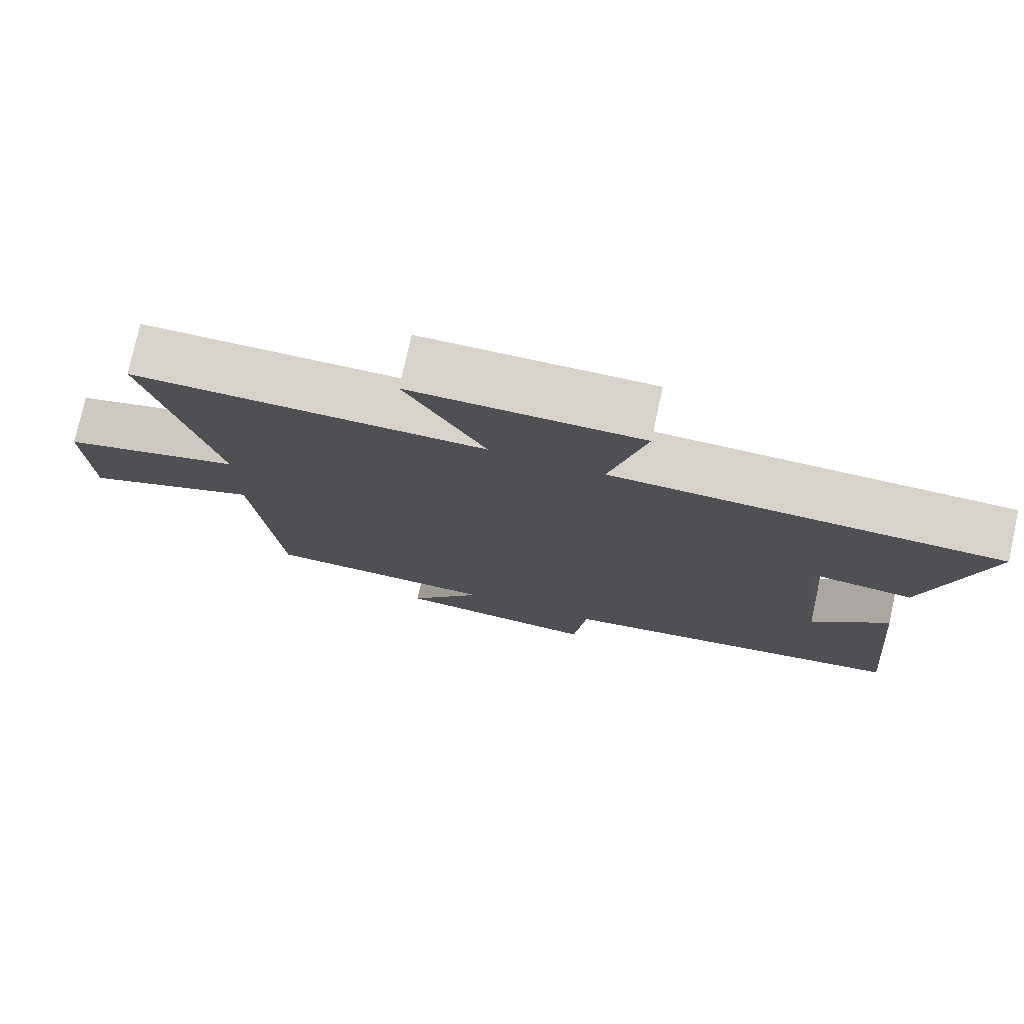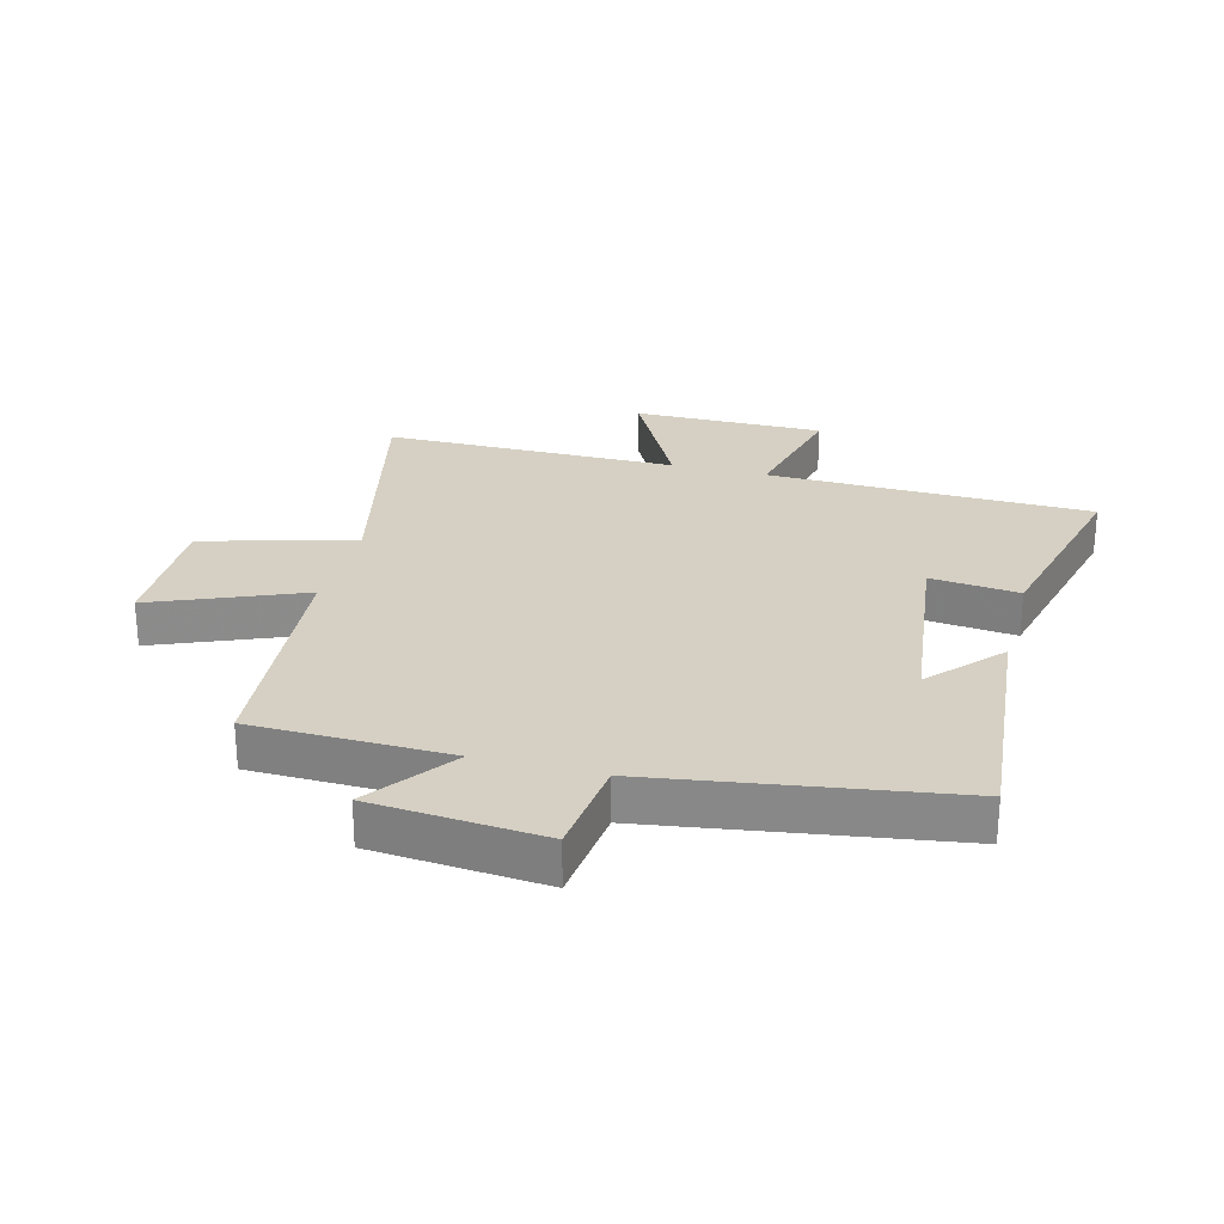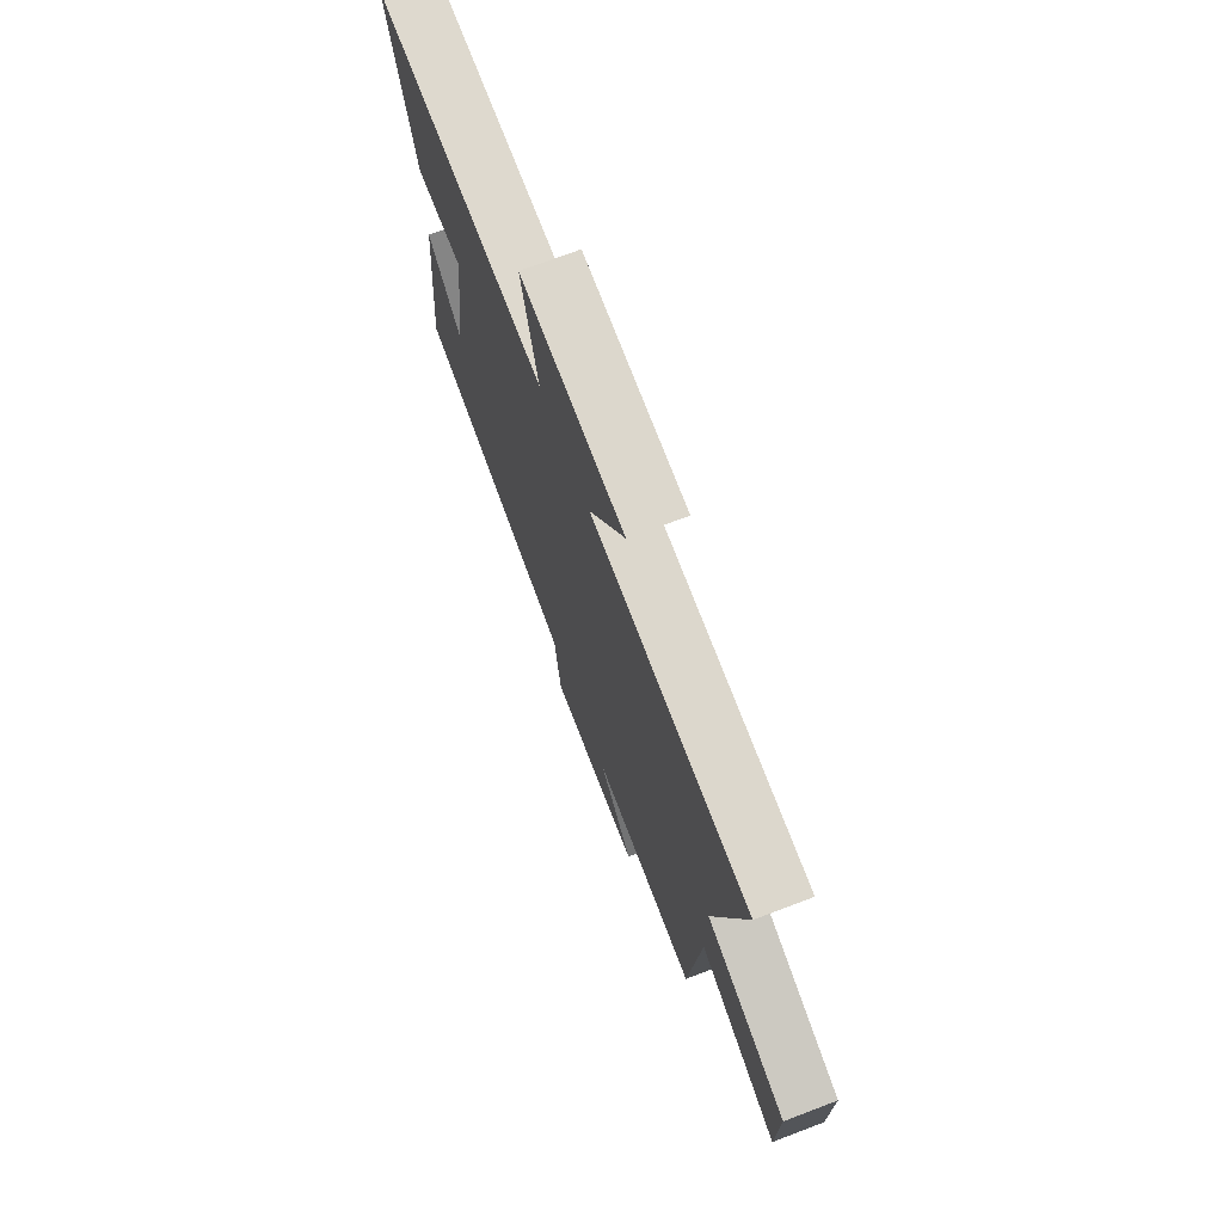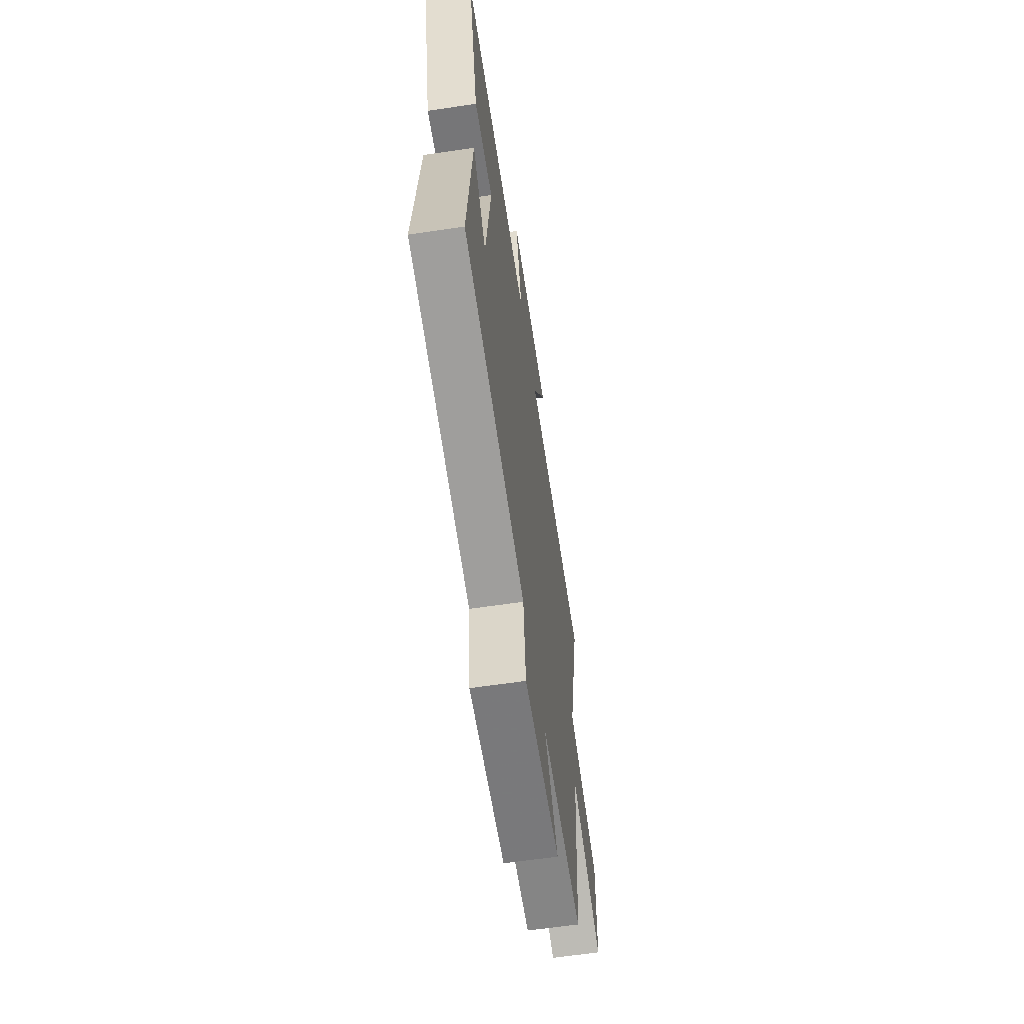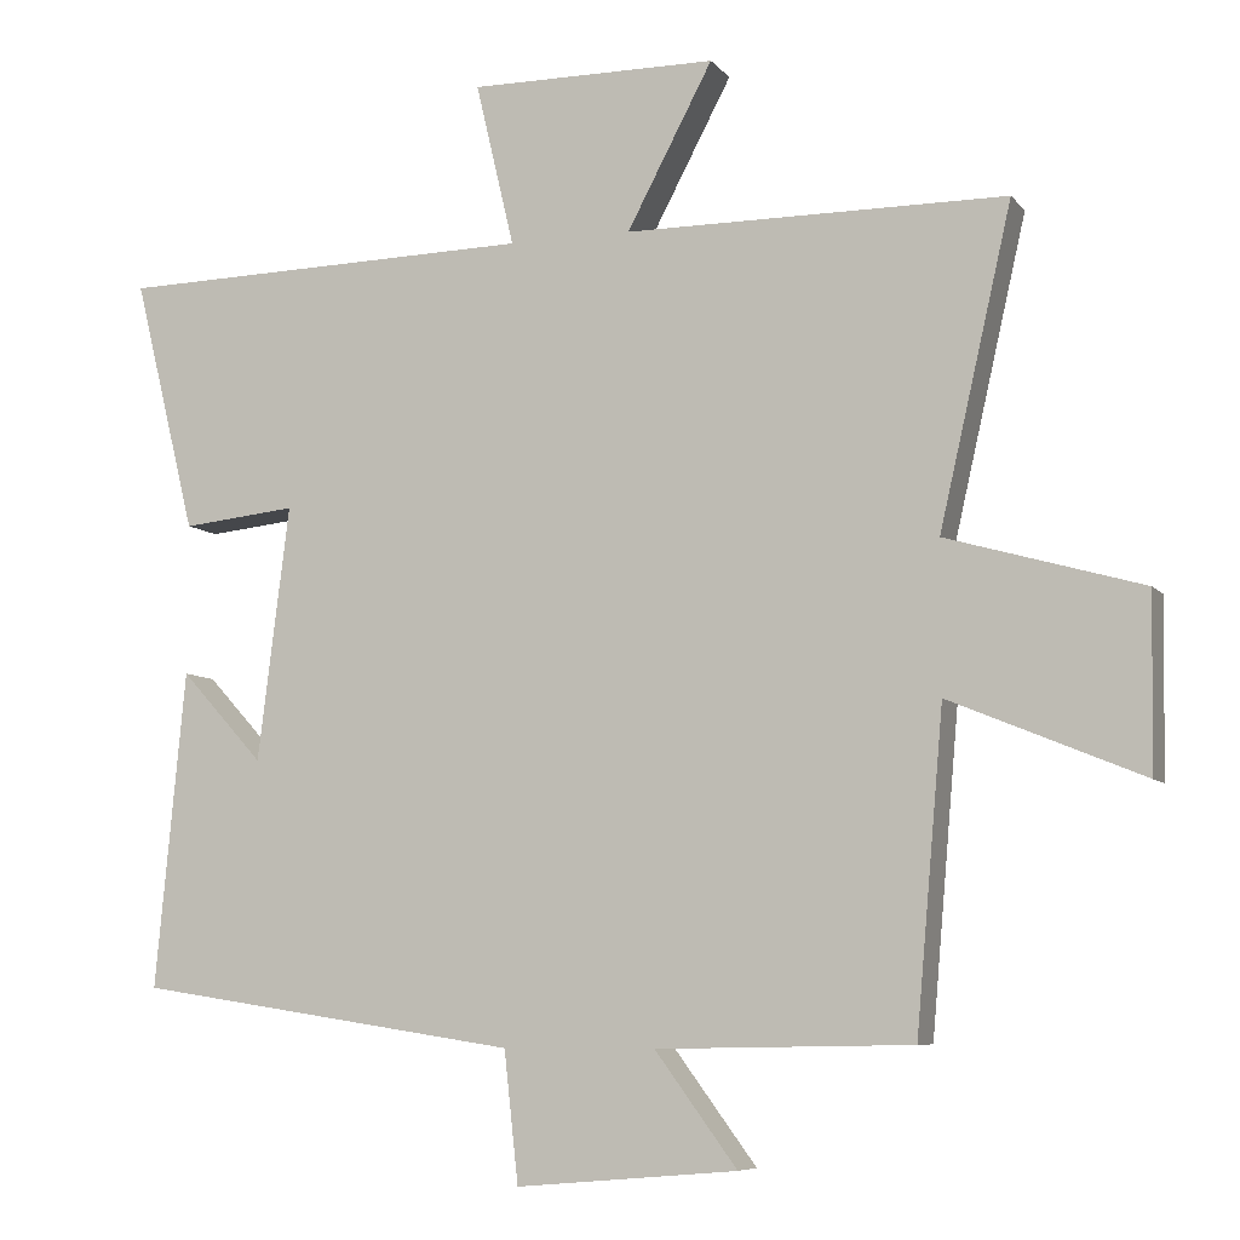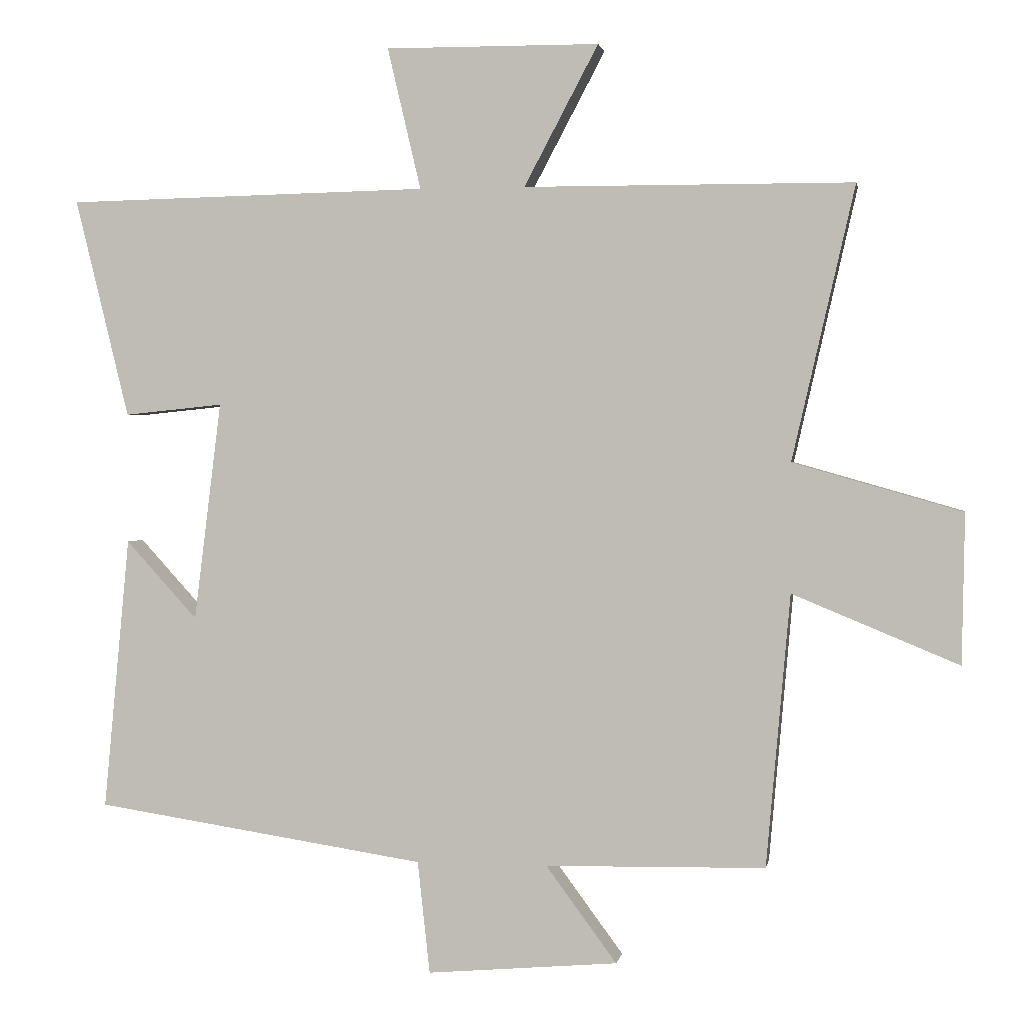
<metadata>
{"format":"obj","ext":"obj","renderer":"f3d","projection":"perspective","resolution":1024,"background":"white","views":[{"elev":76.8,"azim":-167.7,"up":"+Z"},{"elev":26.4,"azim":-165.2,"up":"+Y"},{"elev":72.6,"azim":69.2,"up":"+Z"},{"elev":-62.7,"azim":-81.5,"up":"+Z"},{"elev":-7.4,"azim":21.1,"up":"+Z"},{"elev":1.5,"azim":9.8,"up":"+Z"}]}
</metadata>
<code>
v 0.592 0.07 0.498
v 0.5 0.07 0.096
v 0.748 0.07 0.025
v 0.744 0.07 -0.195
v 0.5 0.07 -0.094
v 0.465 0.07 -0.494
v 0.142 0.07 -0.5
v 0.246 0.07 -0.641
v -0.034 0.07 -0.665
v -0.052 0.07 -0.5
v -0.538 0.07 -0.426
v -0.5 0.07 -0.025
v -0.395 0.07 -0.14
v -0.355 0.07 0.182
v -0.5 0.07 0.167
v -0.579 0.07 0.489
v -0.047 0.07 0.5
v -0.096 0.07 0.708
v 0.218 0.07 0.706
v 0.109 0.07 0.5
v 0.592 0 0.498
v 0.5 0 0.096
v 0.748 0 0.025
v 0.744 0 -0.195
v 0.5 0 -0.094
v 0.465 0 -0.494
v 0.142 0 -0.5
v 0.246 0 -0.641
v -0.034 0 -0.665
v -0.052 0 -0.5
v -0.538 0 -0.426
v -0.5 0 -0.025
v -0.395 0 -0.14
v -0.355 0 0.182
v -0.5 0 0.167
v -0.579 0 0.489
v -0.047 0 0.5
v -0.096 0 0.708
v 0.218 0 0.706
v 0.109 0 0.5
f 17 18 19 20
f 17 20 1
f 16 17 1
f 15 16 1
f 14 15 1
f 13 14 1 2
f 11 12 13
f 10 11 13 2
f 7 8 9 10
f 7 10 2
f 6 7 2
f 5 6 2
f 2 3 4 5
f 40 39 38 37
f 21 40 37
f 21 37 36
f 21 36 35
f 21 35 34
f 22 21 34 33
f 33 32 31
f 22 33 31 30
f 30 29 28 27
f 22 30 27
f 22 27 26
f 22 26 25
f 25 24 23 22
f 1 21 22 2
f 2 22 23 3
f 3 23 24 4
f 4 24 25 5
f 5 25 26 6
f 6 26 27 7
f 7 27 28 8
f 8 28 29 9
f 9 29 30 10
f 10 30 31 11
f 11 31 32 12
f 12 32 33 13
f 13 33 34 14
f 14 34 35 15
f 15 35 36 16
f 16 36 37 17
f 17 37 38 18
f 18 38 39 19
f 19 39 40 20
f 20 40 21 1

</code>
